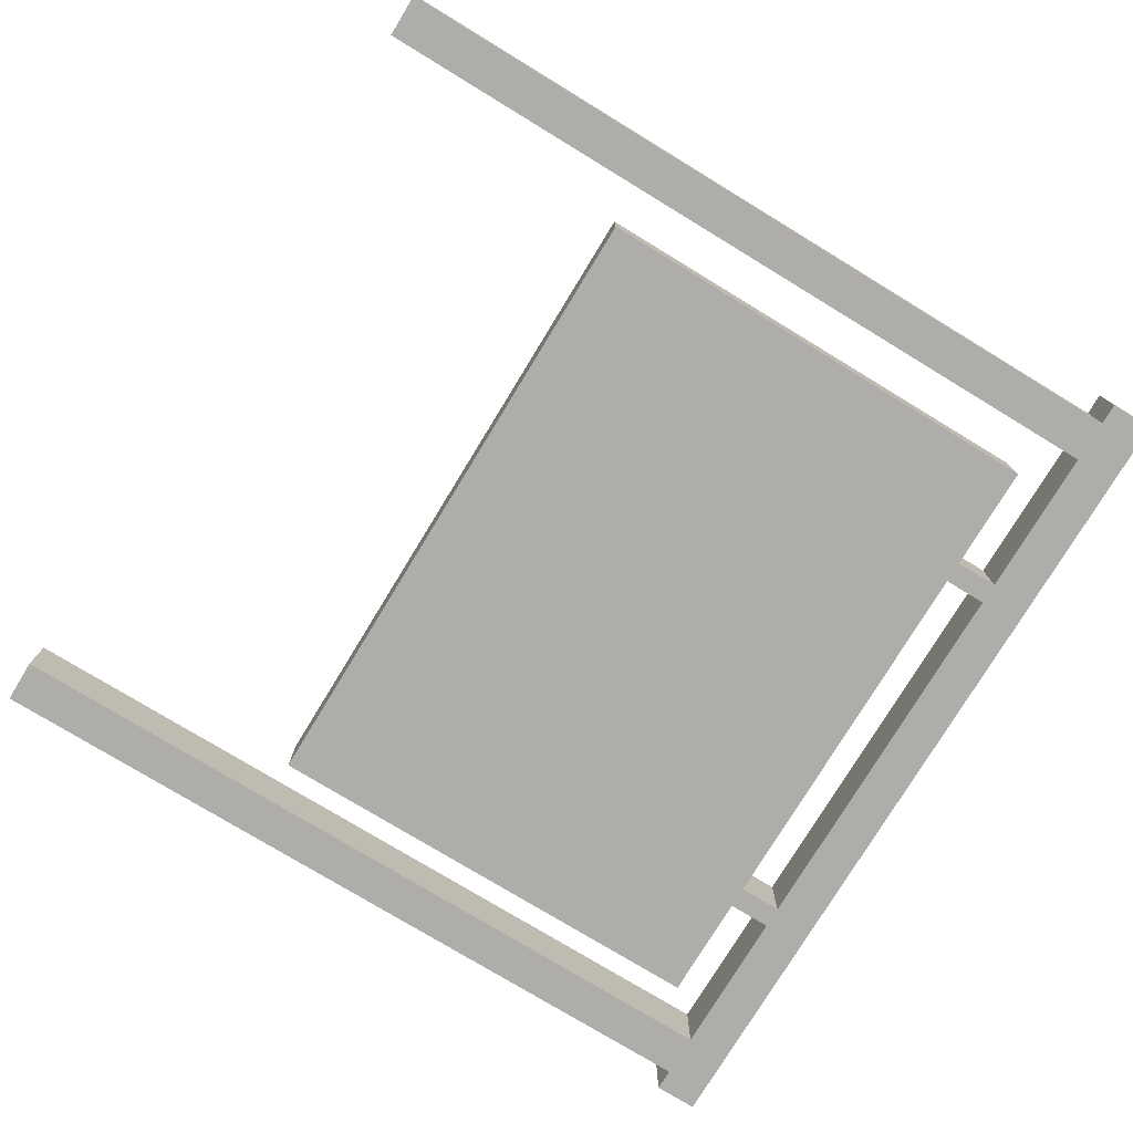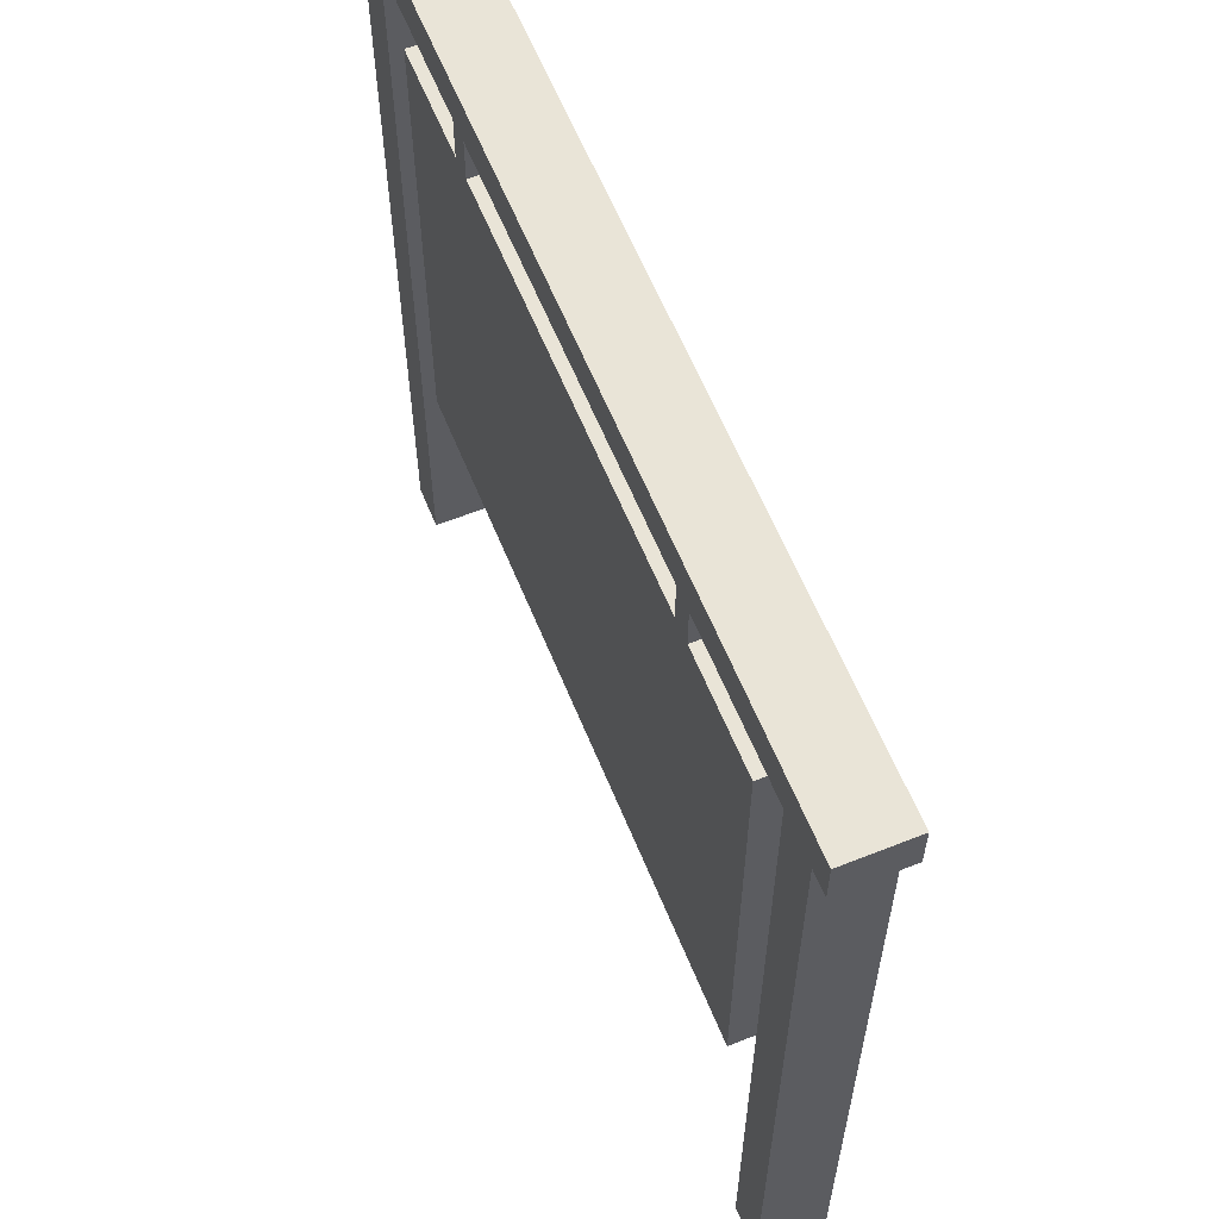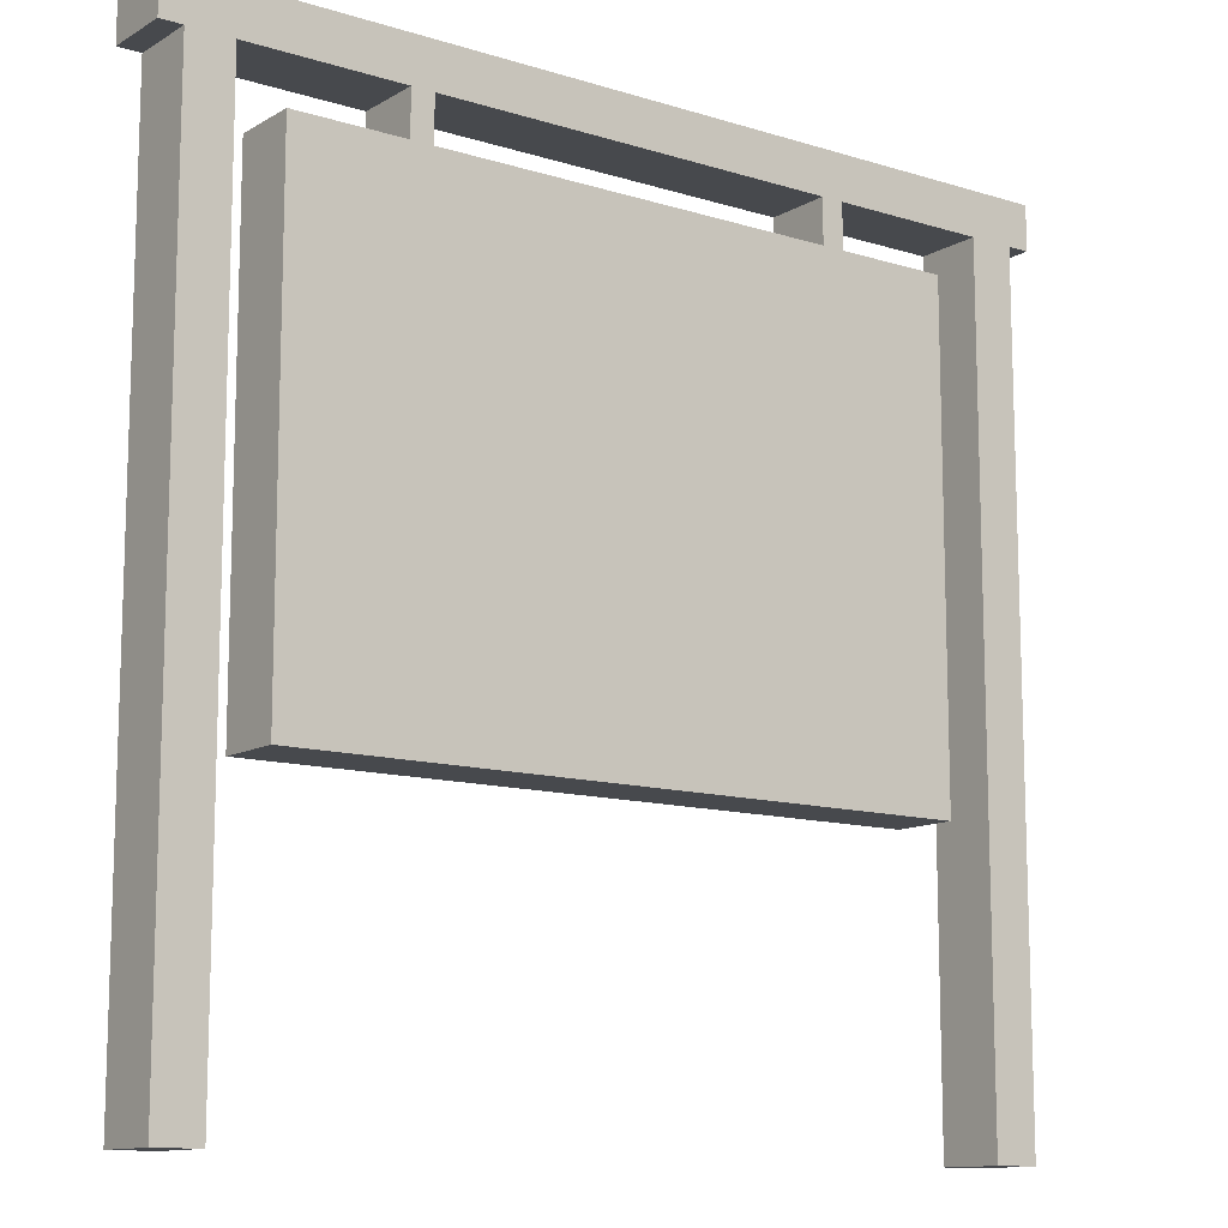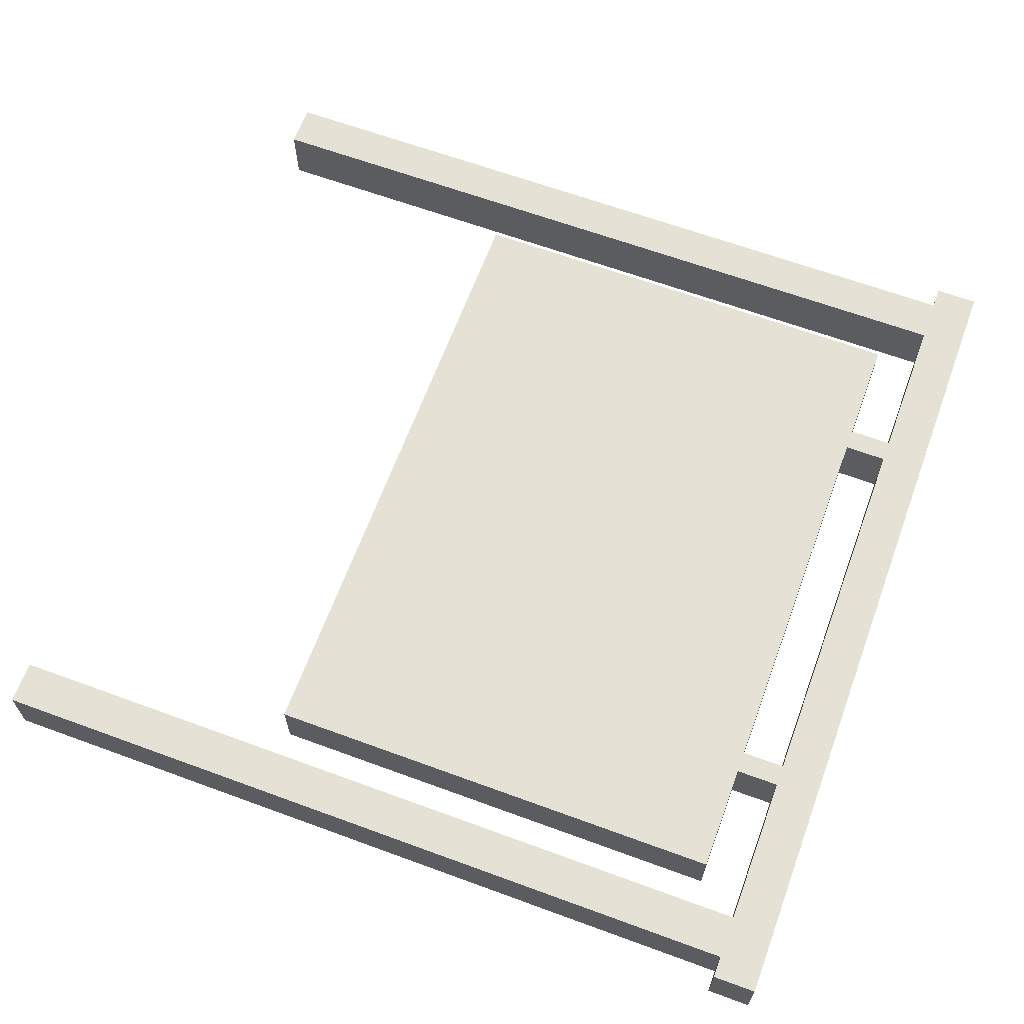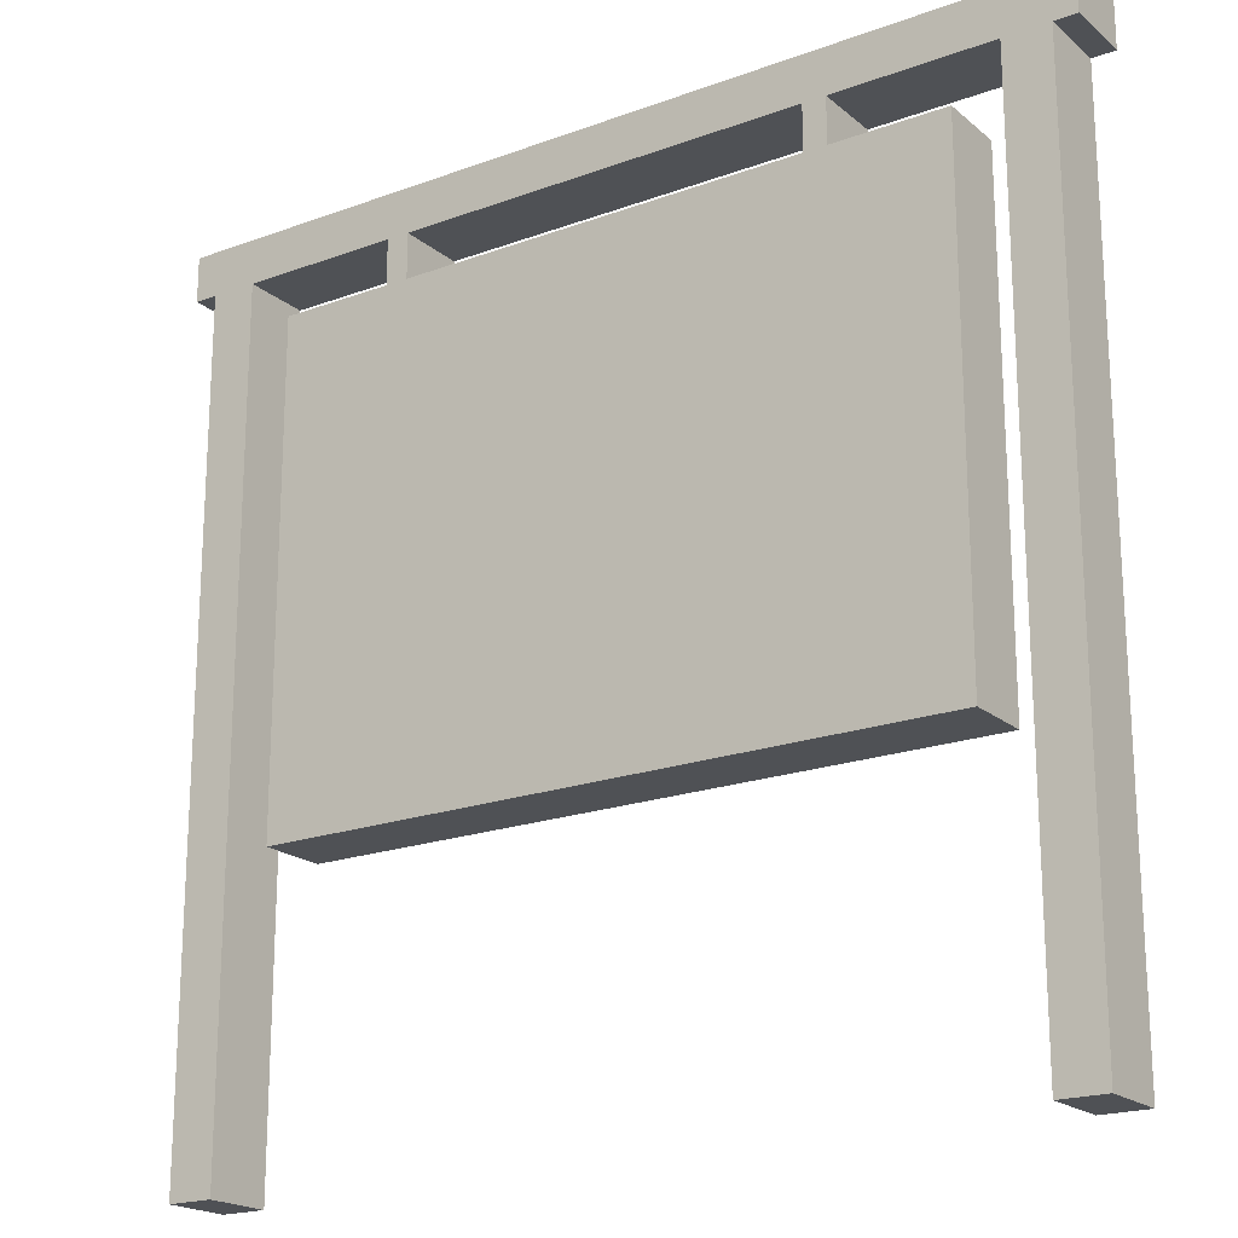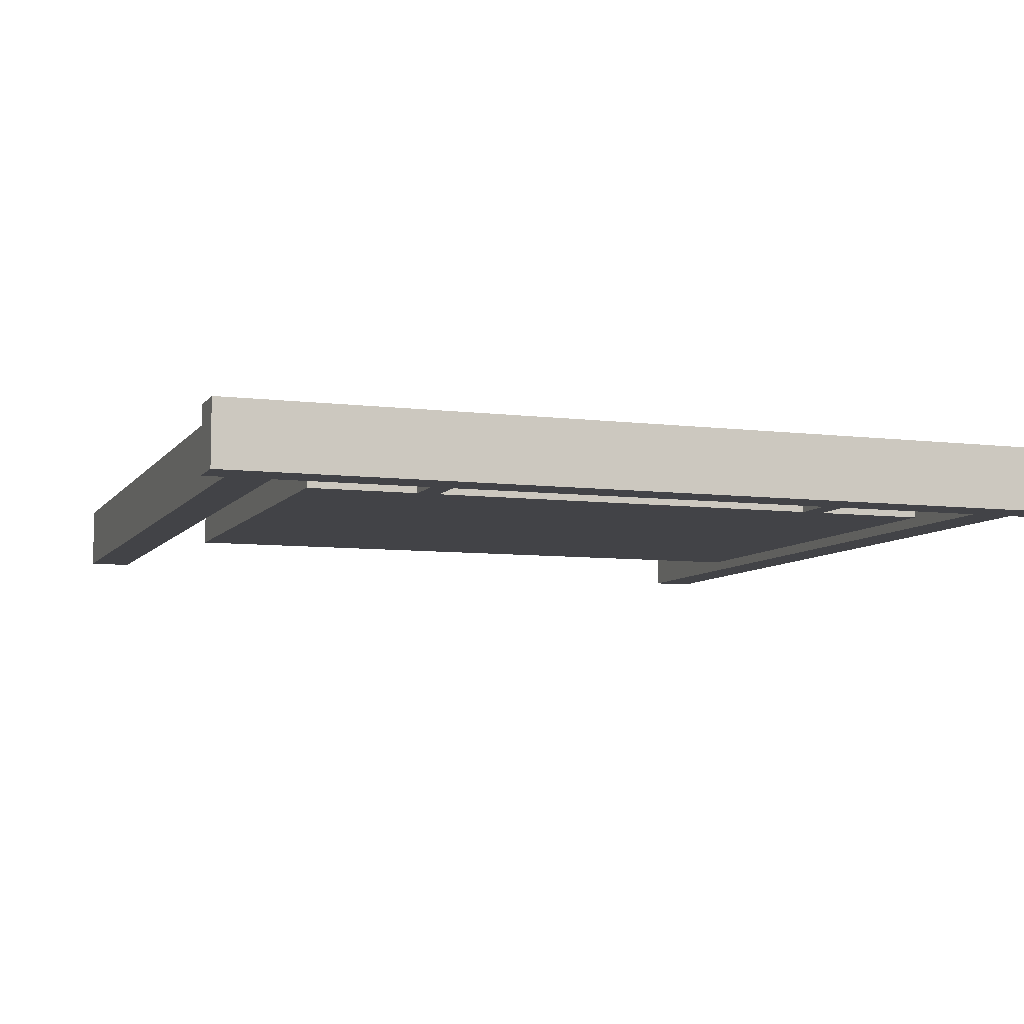
<metadata>
{"format":"obj","ext":"obj","renderer":"f3d","projection":"perspective","resolution":1024,"background":"white","views":[{"elev":-77.1,"azim":58.7,"up":"+Z"},{"elev":60.9,"azim":-112.1,"up":"+Y"},{"elev":-12.0,"azim":-36.5,"up":"+Y"},{"elev":64.7,"azim":110.3,"up":"+Z"},{"elev":-19.9,"azim":34.2,"up":"+Y"},{"elev":-7.4,"azim":160.2,"up":"+Z"}]}
</metadata>
<code>
v -20 37 4
v -20 37 1
v -20 39 4
v -20 39 1
v -19 0 4
v -19 0 1
v -19 37 4
v -19 37 1
v -15 13 4
v -15 13 1
v -15 35 4
v -15 35 1
v -10 35 4
v -10 35 1
v -10 37 4
v -10 37 1
v 9 35 4
v 9 35 1
v 9 37 4
v 9 37 1
v 17 0 4
v 17 0 1
v 17 37 4
v 17 37 1
v -17 0 4
v -17 0 1
v -17 37 4
v -17 37 1
v -9 35 4
v -9 35 1
v -9 37 4
v -9 37 1
v 10 35 4
v 10 35 1
v 10 37 4
v 10 37 1
v 15 13 4
v 15 13 1
v 15 35 4
v 15 35 1
v 19 0 4
v 19 0 1
v 19 37 4
v 19 37 1
v 20 37 4
v 20 37 1
v 20 39 4
v 20 39 1
v -20 37 4
v -20 39 4
v -19 0 4
v -19 37 4
v -17 0 4
v -17 37 4
v -15 13 4
v -15 35 4
v -10 35 4
v -10 37 4
v -9 35 4
v -9 37 4
v 9 35 4
v 9 37 4
v 10 35 4
v 10 37 4
v 15 13 4
v 15 35 4
v 17 0 4
v 17 37 4
v 19 0 4
v 19 37 4
v 20 37 4
v 20 39 4
v -20 37 1
v -20 39 1
v -19 0 1
v -19 37 1
v -17 0 1
v -17 37 1
v -15 13 1
v -15 35 1
v -13 15 1
v -13 16 1
v -13 17 1
v -13 18 1
v -13 19 1
v -13 20 1
v -13 21 1
v -13 22 1
v -13 23 1
v -13 24 1
v -13 25 1
v -13 26 1
v -13 27 1
v -13 28 1
v -13 29 1
v -13 30 1
v -13 31 1
v -13 32 1
v -12 17 1
v -12 18 1
v -12 29 1
v -12 30 1
v -11 17 1
v -11 18 1
v -11 23 1
v -11 24 1
v -11 29 1
v -11 30 1
v -10 23 1
v -10 24 1
v -10 35 1
v -10 37 1
v -9 25 1
v -9 26 1
v -9 35 1
v -9 37 1
v -8 19 1
v -8 20 1
v -8 25 1
v -8 26 1
v -7 15 1
v -7 16 1
v -7 19 1
v -7 20 1
v -7 27 1
v -7 28 1
v -7 31 1
v -7 32 1
v -6 15 1
v -6 16 1
v -6 27 1
v -6 28 1
v -6 31 1
v -6 32 1
v -5 21 1
v -5 22 1
v -4 21 1
v -4 22 1
v -3 17 1
v -3 18 1
v -3 23 1
v -3 24 1
v -3 29 1
v -3 30 1
v -2 17 1
v -2 18 1
v -2 23 1
v -2 24 1
v -2 29 1
v -2 30 1
v -1 21 1
v -1 22 1
v -1 31 1
v -1 32 1
v 0 21 1
v 0 22 1
v 1 15 1
v 1 16 1
v 1 17 1
v 1 18 1
v 1 19 1
v 1 20 1
v 1 21 1
v 1 22 1
v 1 23 1
v 1 24 1
v 1 25 1
v 1 26 1
v 1 27 1
v 1 28 1
v 1 29 1
v 1 30 1
v 2 14 1
v 2 17 1
v 2 33 1
v 3 15 1
v 3 16 1
v 3 21 1
v 3 28 1
v 3 31 1
v 3 32 1
v 4 19 1
v 4 21 1
v 4 28 1
v 4 29 1
v 5 18 1
v 5 19 1
v 5 21 1
v 5 22 1
v 5 23 1
v 5 25 1
v 5 26 1
v 5 28 1
v 5 29 1
v 5 30 1
v 6 17 1
v 6 18 1
v 6 19 1
v 6 20 1
v 6 22 1
v 6 23 1
v 7 21 1
v 7 22 1
v 7 23 1
v 7 24 1
v 7 25 1
v 7 26 1
v 8 21 1
v 8 22 1
v 8 23 1
v 8 24 1
v 8 25 1
v 8 26 1
v 9 17 1
v 9 18 1
v 9 19 1
v 9 20 1
v 9 22 1
v 9 23 1
v 9 35 1
v 9 37 1
v 10 18 1
v 10 19 1
v 10 21 1
v 10 22 1
v 10 23 1
v 10 25 1
v 10 26 1
v 10 28 1
v 10 29 1
v 10 30 1
v 10 35 1
v 10 37 1
v 11 19 1
v 11 21 1
v 11 28 1
v 11 29 1
v 12 15 1
v 12 16 1
v 12 21 1
v 12 28 1
v 12 31 1
v 12 32 1
v 13 14 1
v 13 17 1
v 13 33 1
v 15 13 1
v 15 35 1
v 17 0 1
v 17 37 1
v 19 0 1
v 19 37 1
v 20 37 1
v 20 39 1
v -19 0 4
v -17 0 4
v 17 0 4
v 19 0 4
v -19 0 1
v -17 0 1
v 17 0 1
v 19 0 1
v -15 13 4
v 15 13 4
v -15 13 1
v 15 13 1
v -20 37 4
v -19 37 4
v -17 37 4
v -10 37 4
v -9 37 4
v 9 37 4
v 10 37 4
v 17 37 4
v 19 37 4
v 20 37 4
v -20 37 1
v -19 37 1
v -17 37 1
v -10 37 1
v -9 37 1
v 9 37 1
v 10 37 1
v 17 37 1
v 19 37 1
v 20 37 1
v -15 35 4
v -10 35 4
v -9 35 4
v 9 35 4
v 10 35 4
v 15 35 4
v -15 35 1
v -10 35 1
v -9 35 1
v 9 35 1
v 10 35 1
v 15 35 1
v -20 39 4
v 20 39 4
v -20 39 1
v 20 39 1
f 3 2 1
f 4 2 3
f 7 6 5
f 8 6 7
f 11 10 9
f 12 10 11
f 15 14 13
f 16 14 15
f 19 18 17
f 20 18 19
f 23 22 21
f 24 22 23
f 25 26 27
f 27 26 28
f 29 30 31
f 31 30 32
f 33 34 35
f 35 34 36
f 37 38 39
f 39 38 40
f 41 42 43
f 43 42 44
f 45 46 47
f 47 46 48
f 52 50 49
f 53 52 51
f 54 50 52
f 54 52 53
f 57 56 55
f 58 50 54
f 59 57 55
f 59 58 57
f 60 50 58
f 60 58 59
f 61 59 55
f 62 50 60
f 63 61 55
f 63 62 61
f 64 50 62
f 64 62 63
f 65 63 55
f 66 63 65
f 68 50 64
f 69 68 67
f 70 50 68
f 70 68 69
f 71 50 70
f 72 50 71
f 73 74 76
f 75 76 77
f 76 74 78
f 77 76 78
f 79 80 81
f 81 80 82
f 82 80 83
f 83 80 84
f 84 80 85
f 85 80 86
f 86 80 87
f 87 80 88
f 88 80 89
f 89 80 90
f 90 80 91
f 91 80 92
f 92 80 93
f 93 80 94
f 94 80 95
f 95 80 96
f 96 80 97
f 97 80 98
f 82 83 99
f 83 84 99
f 84 85 100
f 99 84 100
f 94 95 101
f 95 96 101
f 96 97 102
f 101 96 102
f 82 99 103
f 99 100 103
f 100 85 104
f 103 100 104
f 88 89 105
f 89 90 105
f 90 91 106
f 105 90 106
f 101 102 107
f 94 101 107
f 102 97 108
f 107 102 108
f 88 105 109
f 105 106 109
f 106 91 110
f 109 106 110
f 98 80 111
f 78 74 112
f 110 91 113
f 91 92 113
f 92 93 114
f 113 92 114
f 98 111 115
f 111 112 115
f 112 74 116
f 115 112 116
f 85 86 117
f 104 85 117
f 86 87 118
f 117 86 118
f 113 114 119
f 110 113 119
f 114 93 120
f 119 114 120
f 79 81 121
f 81 82 121
f 82 103 122
f 121 82 122
f 104 117 123
f 117 118 123
f 118 87 124
f 123 118 124
f 120 93 125
f 93 94 125
f 94 107 126
f 125 94 126
f 97 98 127
f 108 97 127
f 98 115 128
f 127 98 128
f 121 122 129
f 79 121 129
f 122 103 130
f 129 122 130
f 120 125 131
f 125 126 131
f 126 107 132
f 131 126 132
f 108 127 133
f 127 128 133
f 128 115 134
f 133 128 134
f 124 87 135
f 87 88 135
f 88 109 136
f 135 88 136
f 124 135 137
f 135 136 137
f 136 109 138
f 137 136 138
f 130 103 139
f 103 104 139
f 104 123 140
f 139 104 140
f 138 109 141
f 109 110 141
f 110 119 142
f 141 110 142
f 132 107 143
f 107 108 143
f 108 133 144
f 143 108 144
f 130 139 145
f 139 140 145
f 140 123 146
f 145 140 146
f 138 141 147
f 141 142 147
f 142 119 148
f 147 142 148
f 132 143 149
f 143 144 149
f 144 133 150
f 149 144 150
f 137 138 151
f 124 137 151
f 138 147 152
f 151 138 152
f 133 134 153
f 150 133 153
f 134 115 154
f 153 134 154
f 151 152 155
f 124 151 155
f 152 147 156
f 155 152 156
f 79 129 157
f 129 130 157
f 130 145 158
f 157 130 158
f 145 146 159
f 158 145 159
f 146 123 160
f 159 146 160
f 123 124 161
f 160 123 161
f 124 155 162
f 161 124 162
f 155 156 163
f 162 155 163
f 156 147 164
f 163 156 164
f 147 148 165
f 164 147 165
f 148 119 166
f 165 148 166
f 119 120 167
f 166 119 167
f 120 131 168
f 167 120 168
f 131 132 169
f 168 131 169
f 132 149 170
f 169 132 170
f 149 150 171
f 170 149 171
f 150 153 172
f 171 150 172
f 153 154 172
f 158 159 173
f 170 171 173
f 171 172 173
f 157 158 173
f 169 170 173
f 167 168 173
f 159 160 173
f 164 165 173
f 163 164 173
f 161 162 173
f 165 166 173
f 168 169 173
f 160 161 173
f 162 163 173
f 166 167 173
f 79 157 173
f 173 172 174
f 172 154 175
f 174 172 175
f 154 115 175
f 173 174 176
f 176 174 177
f 174 175 178
f 178 175 179
f 179 175 180
f 180 175 181
f 174 178 182
f 178 179 183
f 182 178 183
f 179 180 184
f 183 179 184
f 184 180 185
f 174 182 186
f 182 183 187
f 186 182 187
f 183 184 188
f 187 183 188
f 188 184 189
f 189 184 190
f 190 184 191
f 191 184 192
f 184 185 193
f 192 184 193
f 185 180 194
f 193 185 194
f 194 180 195
f 177 174 196
f 174 186 196
f 186 187 197
f 196 186 197
f 187 188 198
f 197 187 198
f 188 189 198
f 198 189 199
f 189 190 200
f 199 189 200
f 190 191 201
f 200 190 201
f 199 200 202
f 200 201 203
f 202 200 203
f 201 191 204
f 203 201 204
f 204 191 205
f 191 192 206
f 205 191 206
f 192 193 207
f 206 192 207
f 193 194 207
f 203 204 208
f 202 203 208
f 199 202 208
f 208 204 209
f 204 205 210
f 209 204 210
f 205 206 211
f 210 205 211
f 206 207 211
f 211 207 212
f 207 194 213
f 212 207 213
f 177 196 214
f 196 197 214
f 197 198 215
f 214 197 215
f 198 199 216
f 215 198 216
f 208 209 217
f 216 199 217
f 199 208 217
f 209 210 218
f 217 209 218
f 211 212 218
f 210 211 218
f 218 212 219
f 175 115 220
f 116 74 221
f 215 216 222
f 214 215 222
f 216 217 223
f 222 216 223
f 217 218 223
f 223 218 224
f 218 219 225
f 224 218 225
f 219 212 226
f 225 219 226
f 212 213 227
f 226 212 227
f 213 194 228
f 227 213 228
f 228 194 229
f 194 195 230
f 229 194 230
f 195 180 231
f 230 195 231
f 175 220 232
f 220 221 232
f 221 74 233
f 232 221 233
f 223 224 234
f 222 223 234
f 224 225 235
f 234 224 235
f 228 229 235
f 227 228 235
f 226 227 235
f 225 226 235
f 229 230 236
f 235 229 236
f 230 231 237
f 236 230 237
f 173 176 238
f 176 177 238
f 177 214 239
f 238 177 239
f 234 235 240
f 235 236 240
f 236 237 241
f 240 236 241
f 231 180 242
f 241 237 242
f 237 231 242
f 180 181 242
f 181 175 243
f 242 181 243
f 79 173 244
f 173 238 244
f 238 239 244
f 222 234 245
f 244 239 245
f 240 241 245
f 239 214 245
f 242 243 245
f 234 240 245
f 214 222 245
f 241 242 245
f 243 175 246
f 245 243 246
f 175 232 246
f 79 244 247
f 244 245 247
f 245 246 247
f 246 232 248
f 247 246 248
f 233 74 250
f 249 250 251
f 250 74 252
f 251 250 252
f 252 74 253
f 253 74 254
f 259 256 255
f 260 256 259
f 261 258 257
f 262 258 261
f 265 264 263
f 266 264 265
f 277 268 267
f 278 268 277
f 279 270 269
f 280 270 279
f 281 272 271
f 282 272 281
f 283 274 273
f 284 274 283
f 285 276 275
f 286 276 285
f 287 288 293
f 293 288 294
f 289 290 295
f 295 290 296
f 291 292 297
f 297 292 298
f 299 300 301
f 301 300 302

</code>
